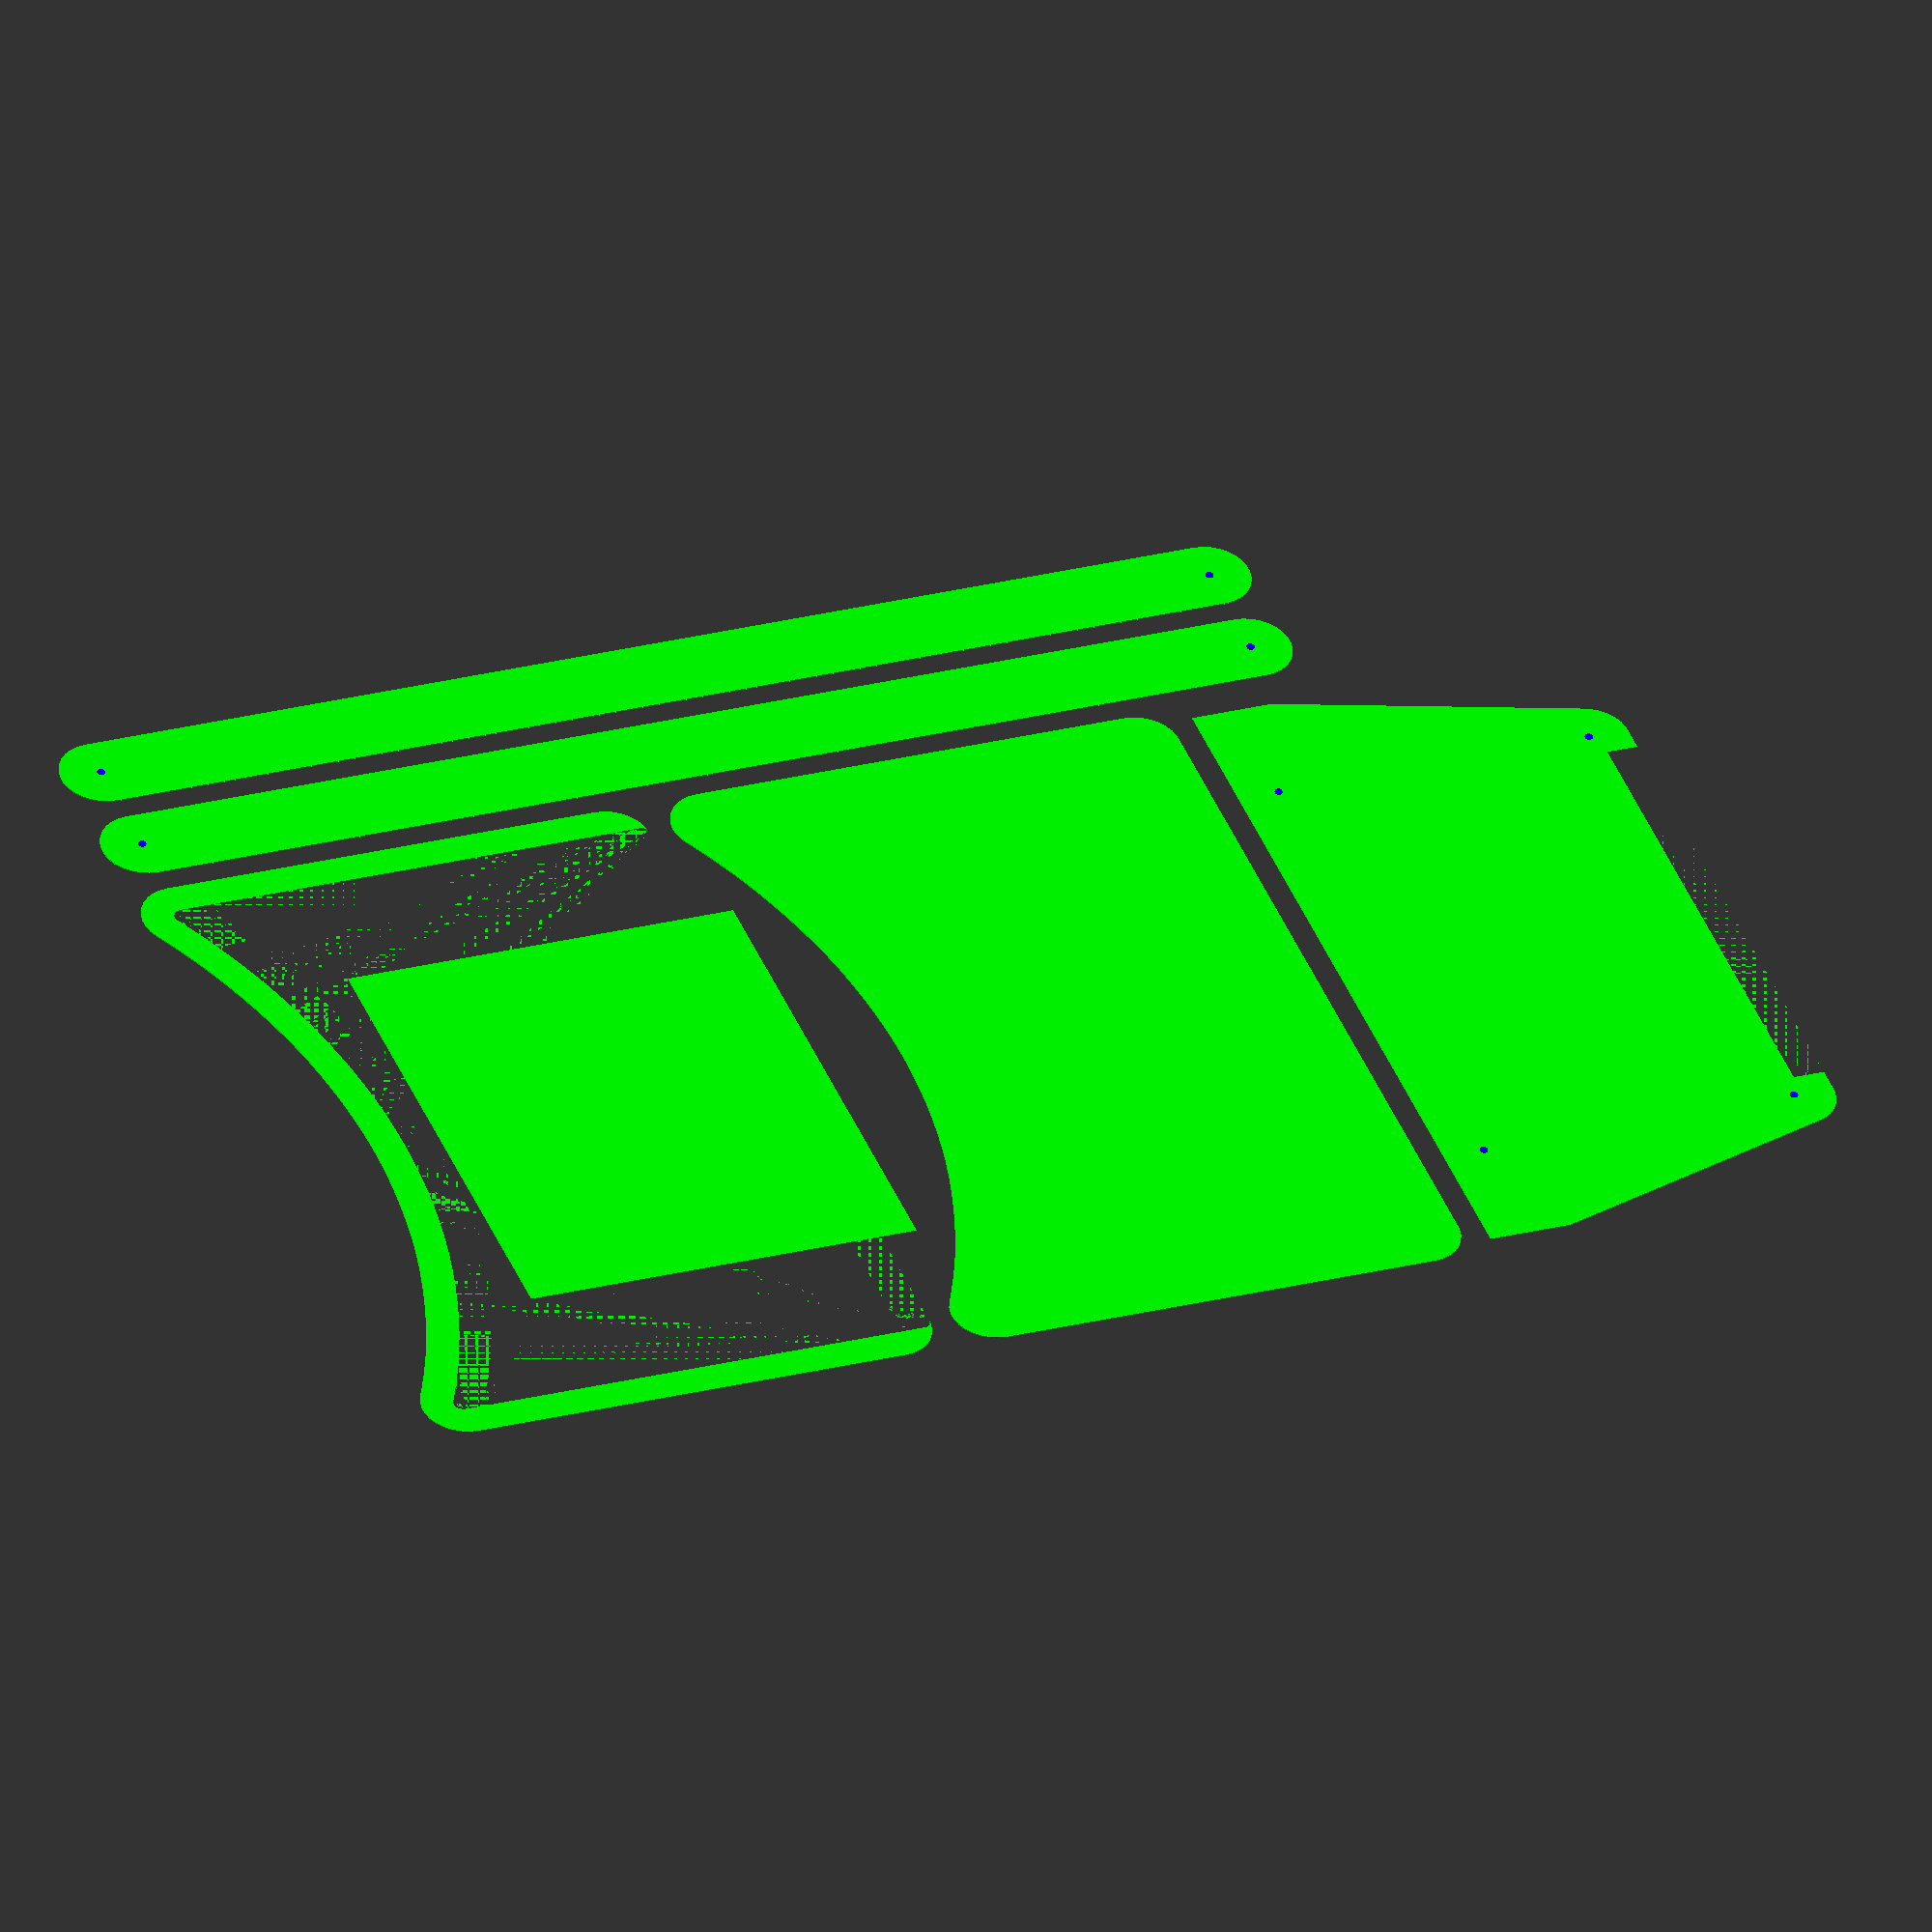
<openscad>
in=25.4;
treadmill_width=25*in;
bit=0.25*in;
pad=1;

slide_base_width=16.5*in;
slide_base_depth=256;

// size of the square
slide_top_width=14.75*in;
slide_top_depth=12.5*in;


slide_base_screw=bit;
slide_top_screw=bit;

slide_height=30;

radius=32.5;

wood=0.5*in;

strut=radius*2;

strut_angle=45;
strut_length=36*in;
strut_screw=bit;

panel_x=15*in;
panel_y=25;

cutgap=bit*3;

top_wing=100;
top_skirt=1*in;
top_x=treadmill_width;
top_y=slide_top_depth+top_wing;

function segment_radius(height, chord) = (height/2)+(chord*chord)/(8*height);

module top(extra=0) {
    r = segment_radius(top_wing-top_skirt, top_x-radius*2);
    minkowski() {
        difference() {
            square([top_x-radius*2,top_y-radius*2],center=true);
            translate([0,-top_y/2-r+radius+top_wing-top_skirt])
            circle(r=r,$fn=200);
        }
        circle(r=radius+extra);
    }
}

module top_edge() {
    difference() {
        top();
        top(-top_skirt);
        translate([0,top_skirt+pad])
        top(-top_skirt);
    }
}

module top_edge_cutsheet(layer=0) {
    if(!layer) 
    translate([top_x/2,top_y/2]) {
        top_edge();
        translate([0,top_y/2-slide_top_depth/2+cutgap+10])
        slide_top();
    }

    translate([0,top_y+cutgap])
    children();
}

module top_cutsheet(layer=0) {
    translate([top_x/2,top_y/2]) {
        if(!layer)
        top();
        translate([0,top_y/2+cutgap])
        children();
    }
}

module dirror_x(x) {
    children();
    translate([x,0])
        mirror([1,0])
        children();
}

module dirror_y(y) {
    children();
    translate([0,y])
        mirror([0,1])
        children();
}

module strut_mount() {
    translate([-treadmill_width/2+wood,slide_base_depth/2+radius-strut])
        square([treadmill_width-wood*2,strut]);
}

colors=["lime", "blue", "red"];

module cutsheet(layer=0) {
    color(colors[layer])
    strut_cutsheet(layer)
    top_edge_cutsheet(layer)
    top_cutsheet(layer)
    base_cutsheet(layer);
    translate([0,0,1])
    children();
}

module place_strut_cutsheet() {
    children();
    translate([strut+cutgap,0])
    children();
}

module strut_cutsheet(layer=0) {
    translate([strut/2,radius])
    if (layer) {
        place_strut_cutsheet()
        strut_holes();
    } else {  
        place_strut_cutsheet()
        strut();
    }
    translate([strut*2+cutgap*2,0])
    children();
}

cutsheet(0)cutsheet(1);


module strut_ends() {
    children();
    translate([0,strut_length])
    children();
}

module strut_holes() {
    strut_ends()
    circle(d=strut_screw);
}

module strut() {
    hull() {
        strut_ends()
        circle(d=strut);
    }
}


module base_cutsheet(layer) {
    translate([0,slide_base_depth/2+radius,0]) {
        mirror([0,1])
        if(layer) {
            base_holes();
        } else {
            base();
        }
        translate([0,slide_base_depth/2+cutgap+radius/2,0])
        children();
    }
}

module slide_base_placement() {
    dirror_x()
    dirror_y()
    translate([-slide_base_width/2,-slide_base_depth/2])
    children();
}

module base_holes() {
    slide_base_placement()
    circle(d=slide_base_screw);
}

module base() {
    difference() {
        hull() {
            slide_base_placement()
            circle(r=radius);
            strut_mount();
        }
        translate([-panel_x/2,-slide_base_depth/2-radius])
        square([panel_x,panel_y]);
    }
}

module slide_top_cutsheet(layer) {
    if(!layer)
    translate([0,slide_top_depth/2])
    slide_top();
}

module slide_top() {
    square([slide_top_width,slide_top_depth],center=true);
}

module wood_hole() {
    translate([0,0,-pad])
    linear_extrude(height=wood+pad*2)
    children();
}

module wood() {
    linear_extrude(height=wood)
    children();
}

module assembled() {
    color("lime")
    difference() {
        wood()
        base();
        
        wood_hole()
        base_holes();
    }

    color("red")
    translate([0,0,slide_height+wood])
    wood()
    slide_top();

    translate([0,-top_y/2+slide_top_depth/2,slide_height+wood*2]) {
        color("blue")
        wood()
        top();
        color("magenta")
        translate([0,0,-wood])
        wood()
        top_edge();
    }
    

    dirror_x()
    translate([treadmill_width/2,slide_base_depth/2,wood/2])
    rotate([-90,0,90])
    difference() {
        wood()
        strut();
        wood_hole()
        strut_holes();
    }

}

</openscad>
<views>
elev=228.5 azim=248.0 roll=187.0 proj=o view=solid
</views>
